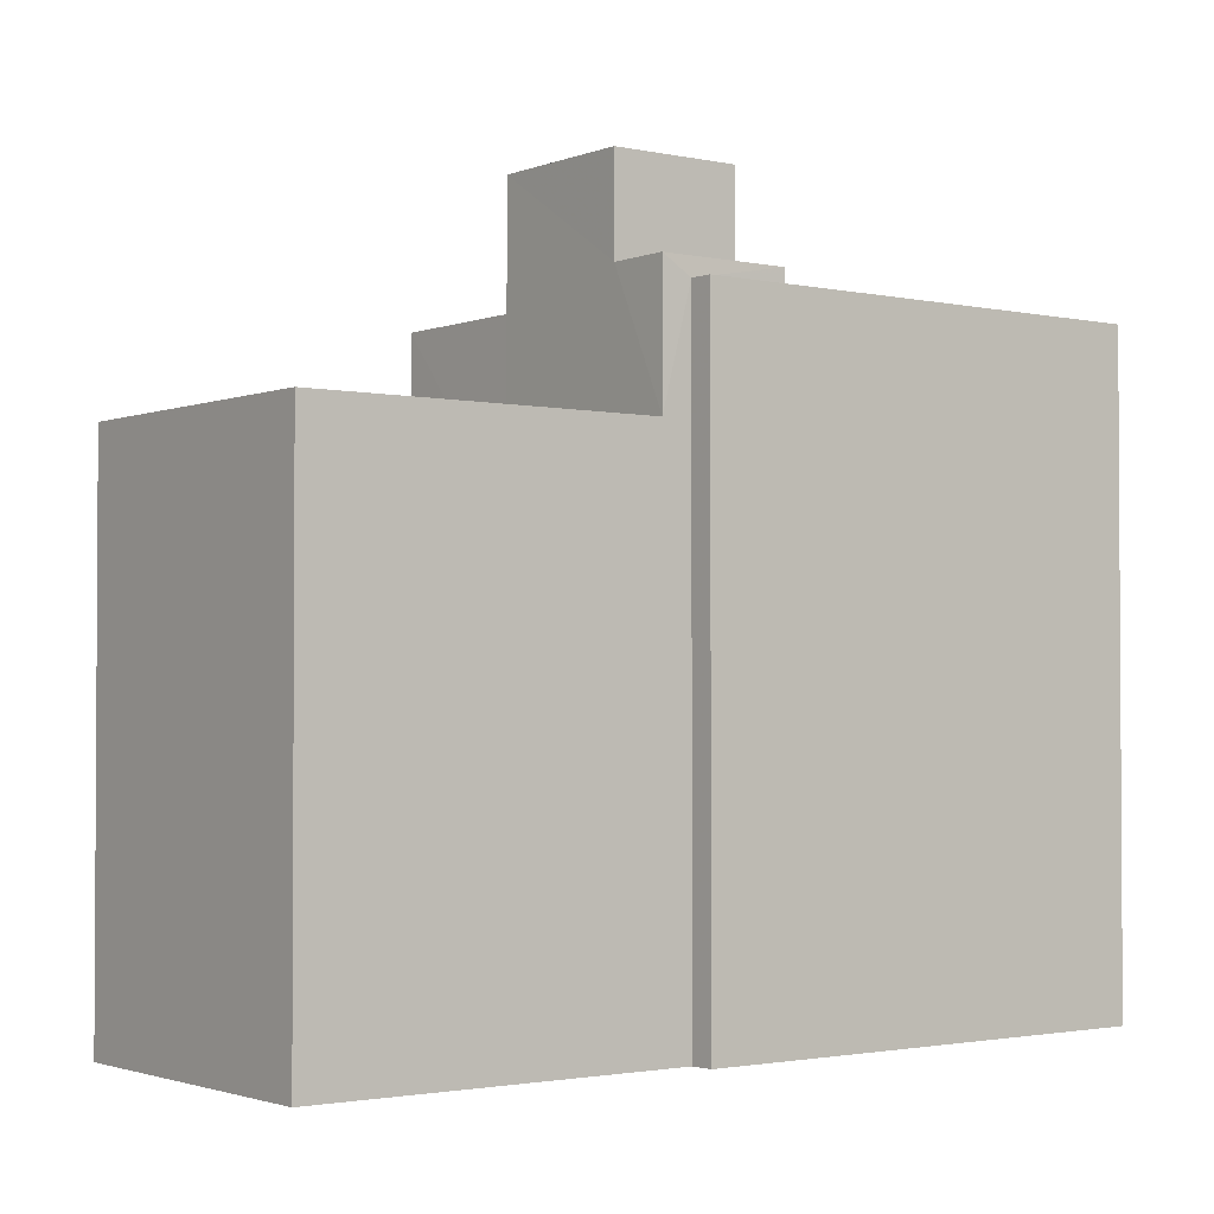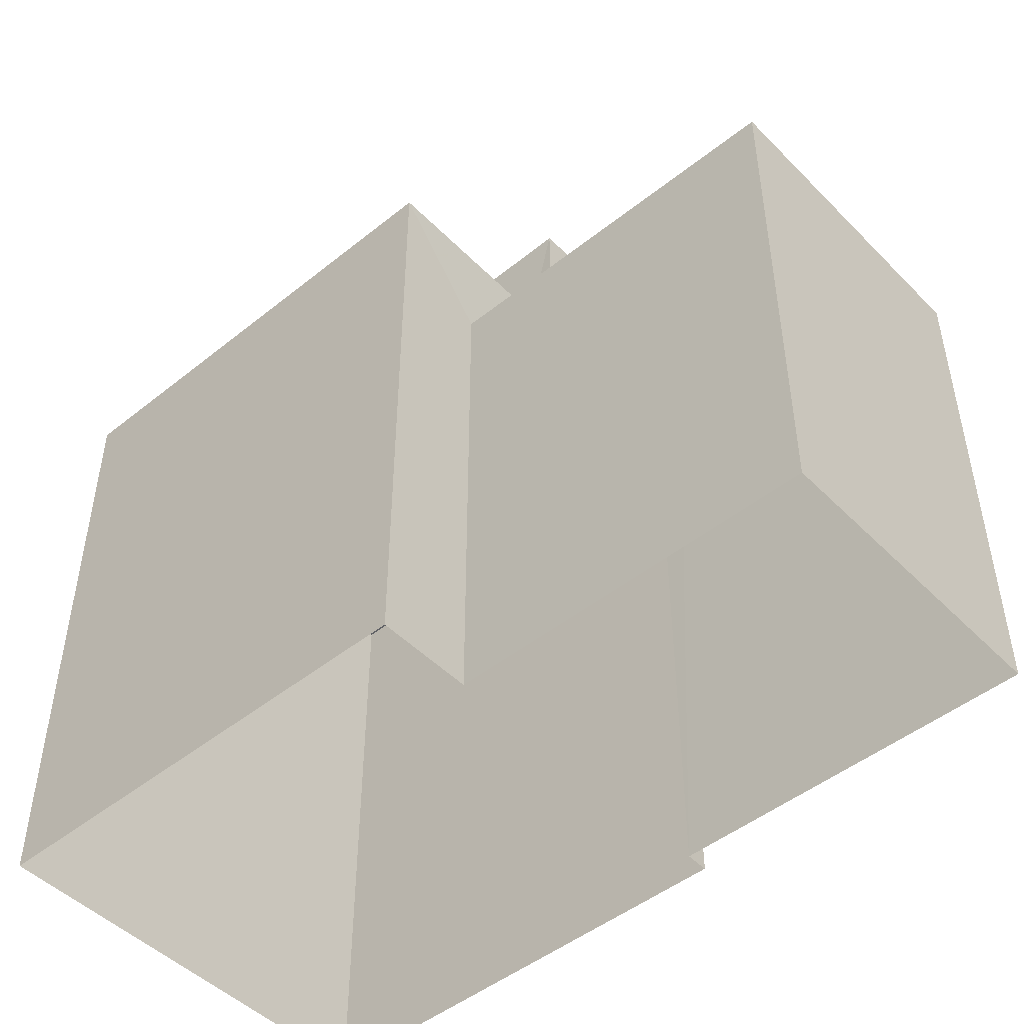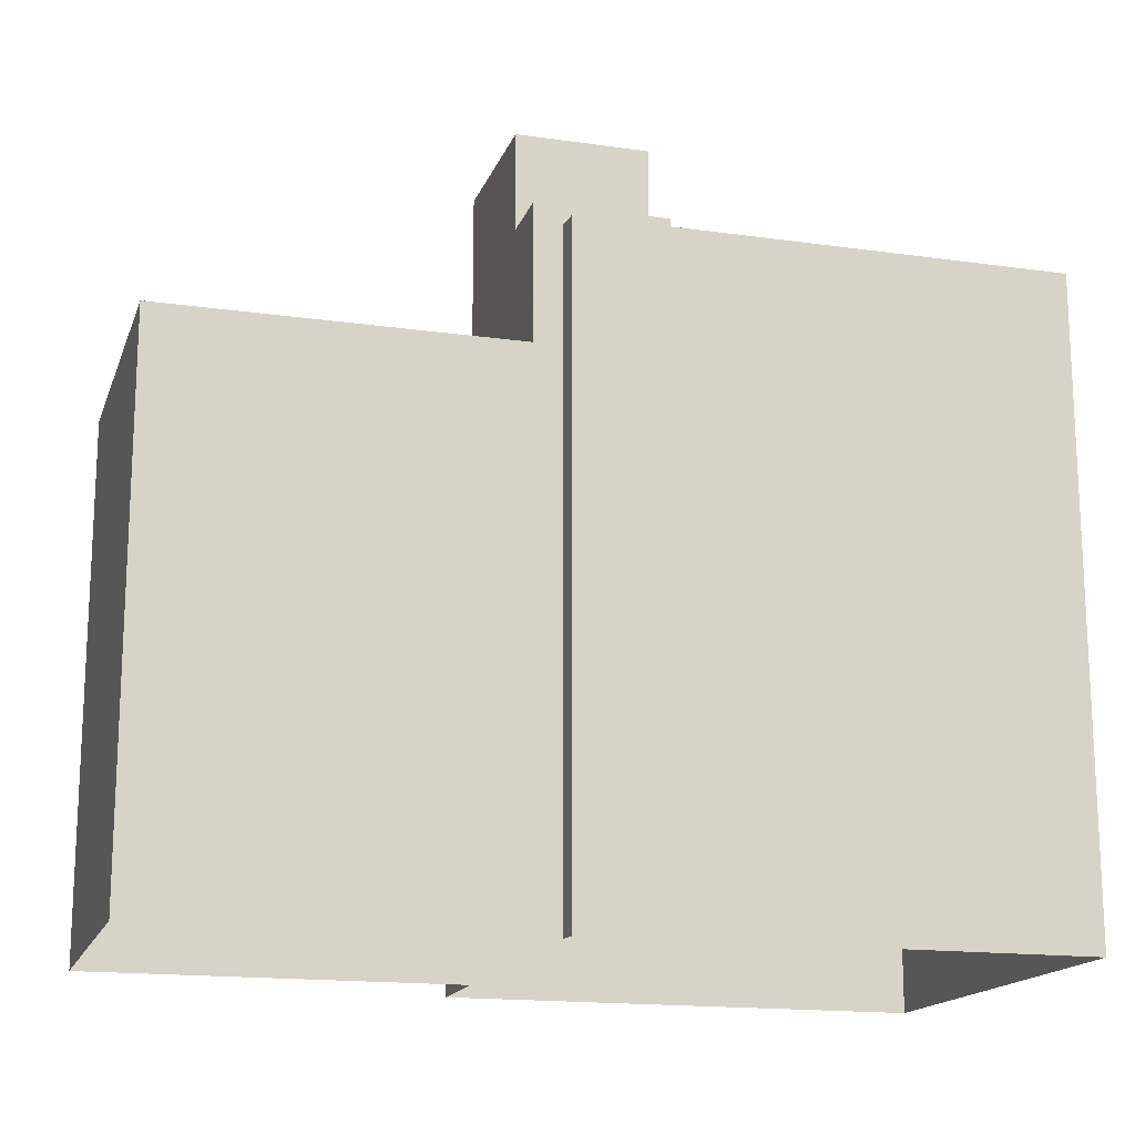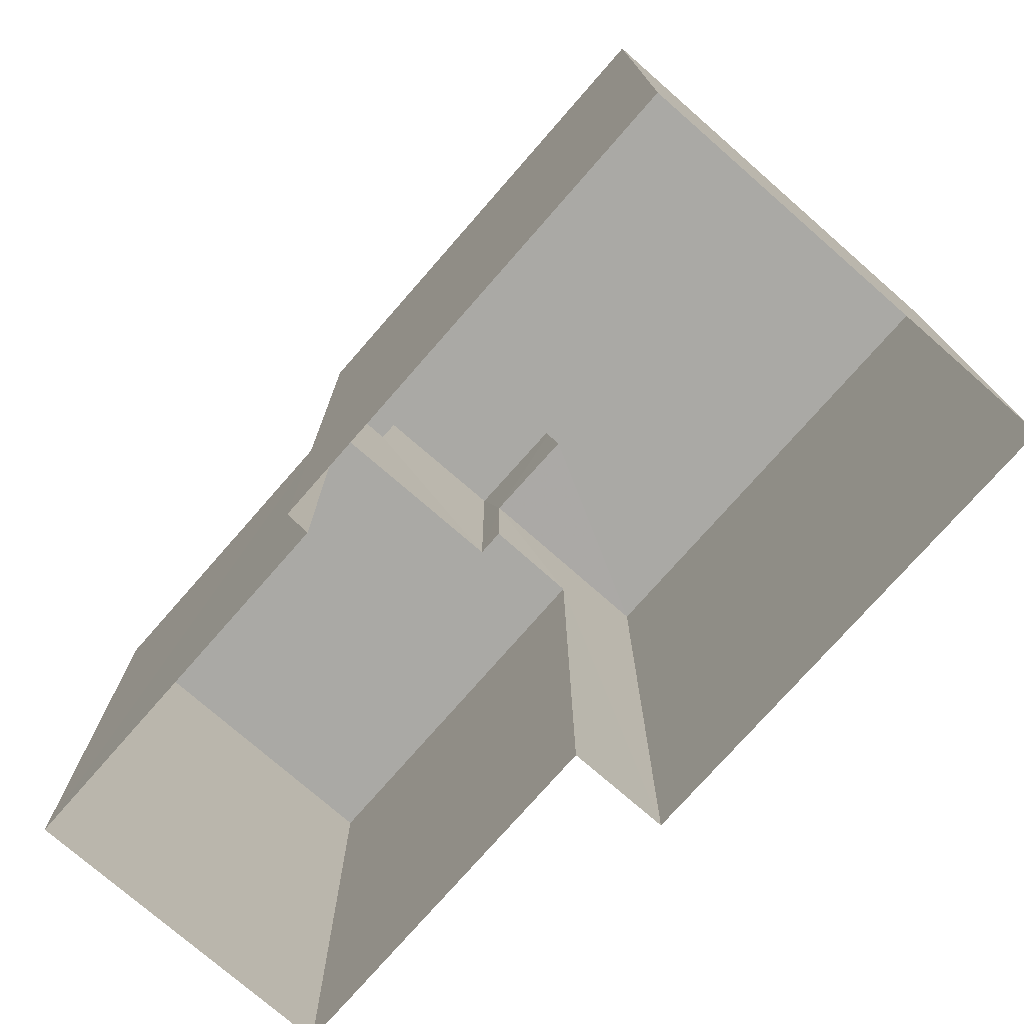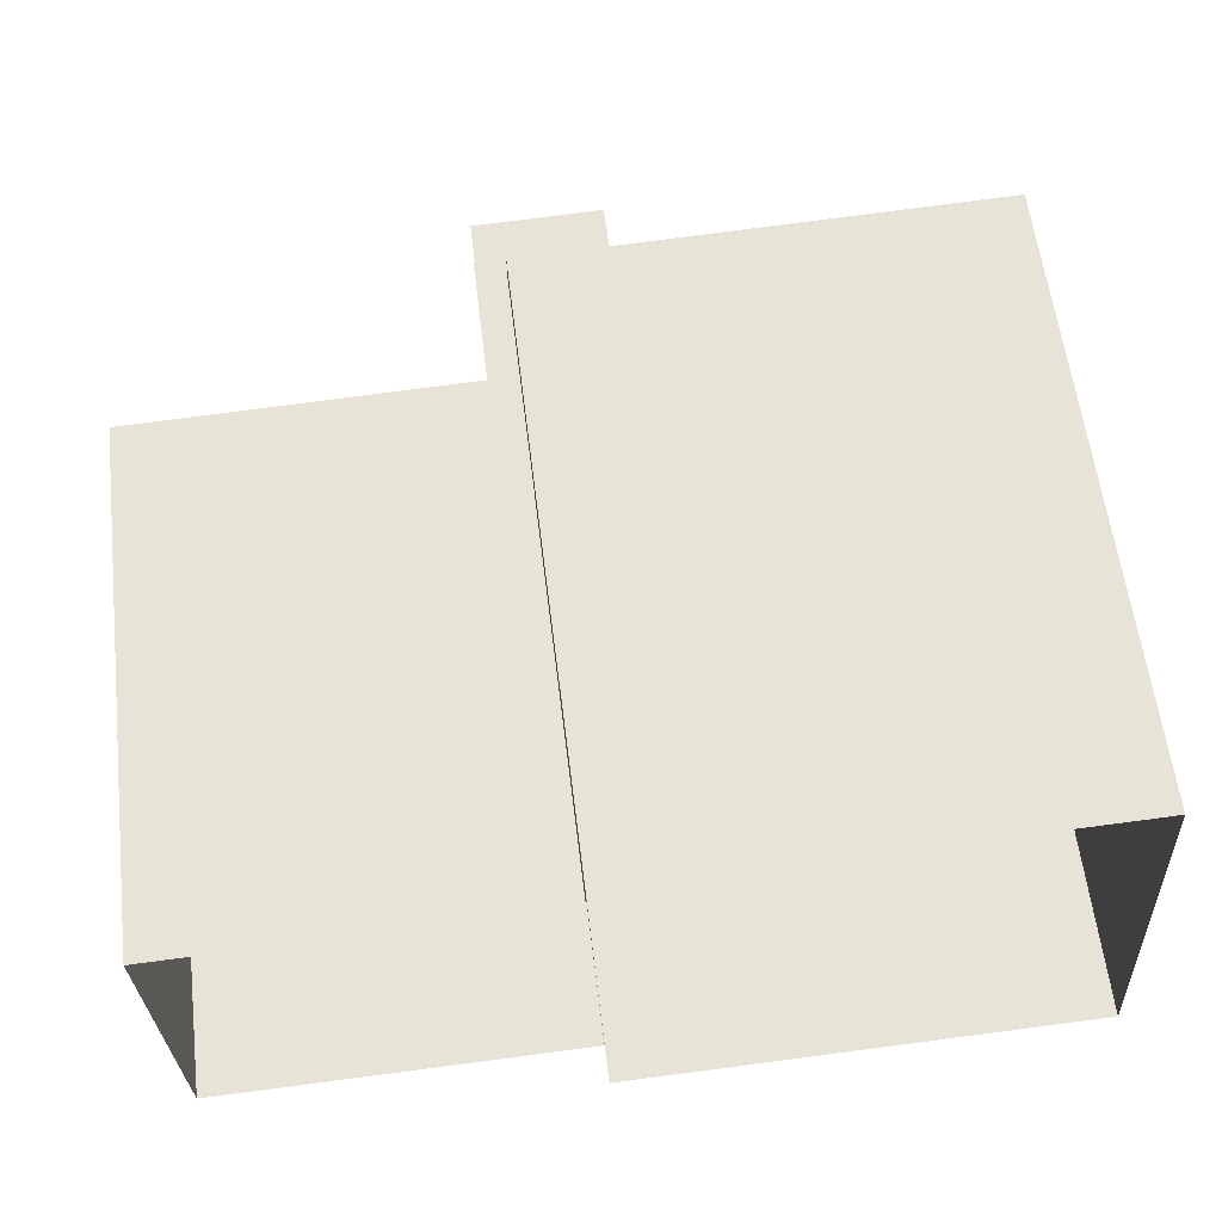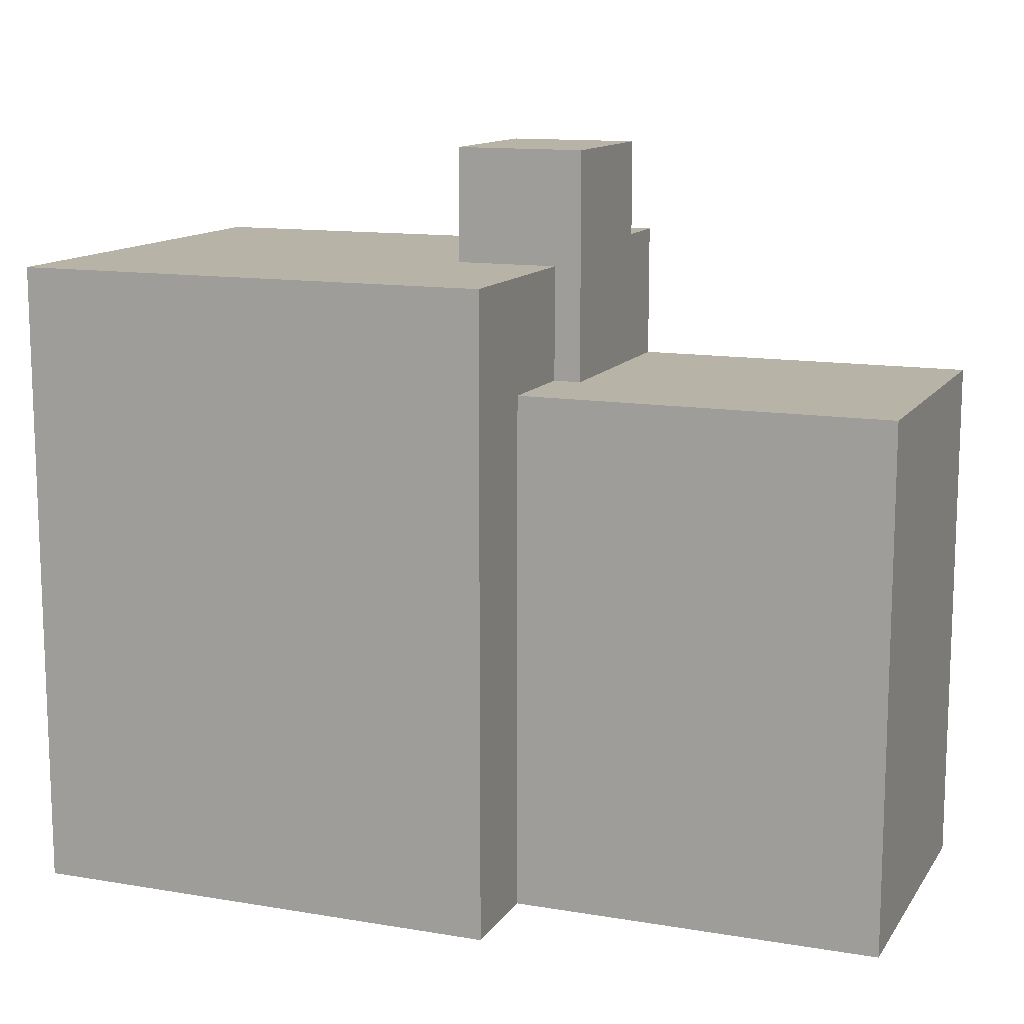
<metadata>
{"format":"obj","ext":"obj","renderer":"f3d","projection":"perspective","resolution":1024,"background":"white","views":[{"elev":-2.0,"azim":140.1,"up":"+Z"},{"elev":-48.1,"azim":39.3,"up":"+Z"},{"elev":-16.3,"azim":161.2,"up":"+Z"},{"elev":-75.4,"azim":-133.9,"up":"+Z"},{"elev":59.5,"azim":173.1,"up":"+Y"},{"elev":12.6,"azim":18.8,"up":"+Z"}]}
</metadata>
<code>
v -3.719e+05 -1.043e+05 30.72
v -3.719e+05 -1.043e+05 30.72
v -3.719e+05 -1.043e+05 30.72
v -3.719e+05 -1.043e+05 30.72
v -3.719e+05 -1.043e+05 30.72
v -3.719e+05 -1.043e+05 30.72
v -3.719e+05 -1.043e+05 30.72
v -3.719e+05 -1.043e+05 30.72
v -3.719e+05 -1.043e+05 44
v -3.719e+05 -1.043e+05 44
v -3.719e+05 -1.043e+05 44
v -3.719e+05 -1.043e+05 44
v -3.719e+05 -1.043e+05 44
v -3.719e+05 -1.043e+05 44
v -3.719e+05 -1.043e+05 44
v -3.719e+05 -1.043e+05 44
v -3.719e+05 -1.043e+05 41.61
v -3.719e+05 -1.043e+05 41.61
v -3.719e+05 -1.043e+05 41.61
v -3.719e+05 -1.043e+05 41.61
v -3.719e+05 -1.043e+05 41.61
v -3.719e+05 -1.043e+05 41.61
v -3.719e+05 -1.043e+05 46.4
v -3.719e+05 -1.043e+05 46.4
v -3.719e+05 -1.043e+05 46.4
v -3.719e+05 -1.043e+05 46.4
v -3.719e+05 -1.043e+05 44.39
v -3.719e+05 -1.043e+05 44.39
v -3.719e+05 -1.043e+05 44.39
v -3.719e+05 -1.043e+05 44.39
f 1 2 3
f 4 3 5
f 4 5 6
f 5 2 7
f 5 7 8
f 3 2 5
f 9 10 11
f 12 13 14
f 13 12 15
f 10 15 12
f 16 9 11
f 10 12 11
f 17 18 19
f 19 18 20
f 17 21 18
f 20 18 22
f 23 24 25
f 26 23 25
f 27 28 29
f 30 27 29
f 24 30 12
f 12 30 11
f 24 23 30
f 11 30 29
f 30 23 26
f 27 30 26
f 17 8 7
f 17 19 8
f 22 18 14
f 18 25 14
f 14 24 12
f 14 25 24
f 17 7 21
f 7 2 21
f 21 16 28
f 28 16 29
f 29 16 11
f 21 2 16
f 15 4 6
f 13 15 6
f 26 25 27
f 25 18 27
f 27 21 28
f 27 18 21
f 6 20 13
f 13 20 14
f 6 5 20
f 14 20 22
f 10 1 3
f 10 9 1
f 5 8 19
f 20 5 19
f 15 3 4
f 15 10 3
f 9 2 1
f 9 16 2

</code>
